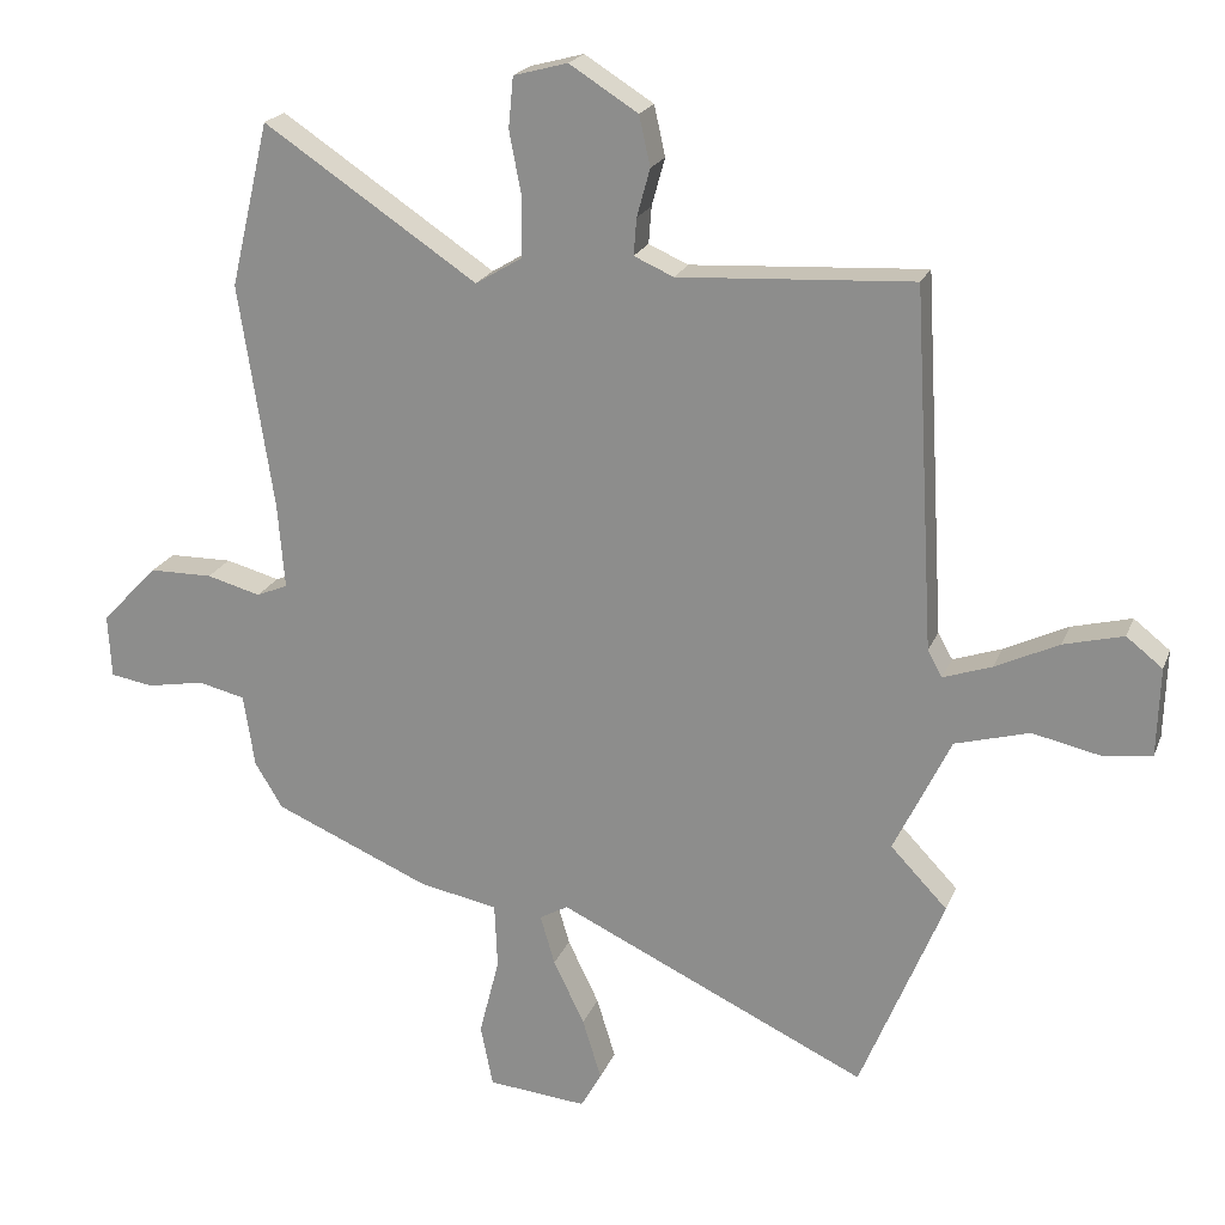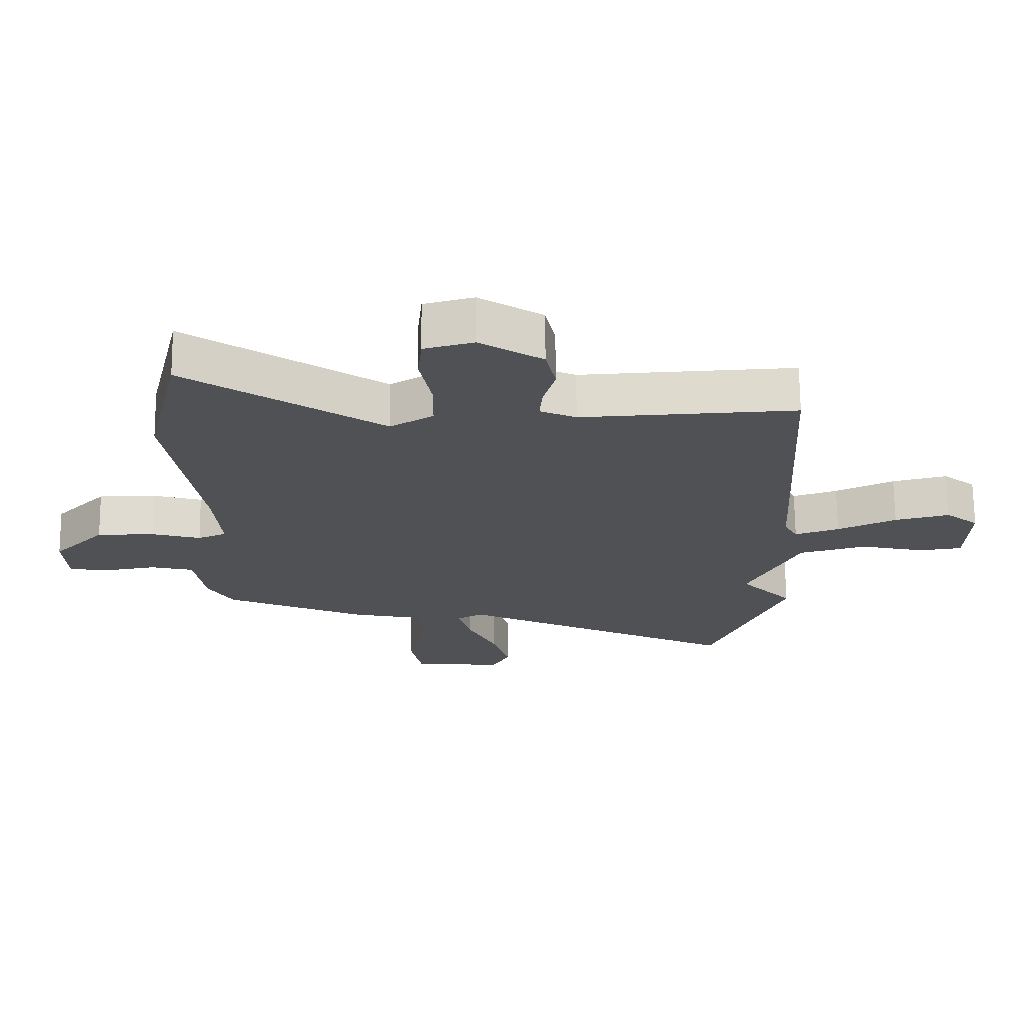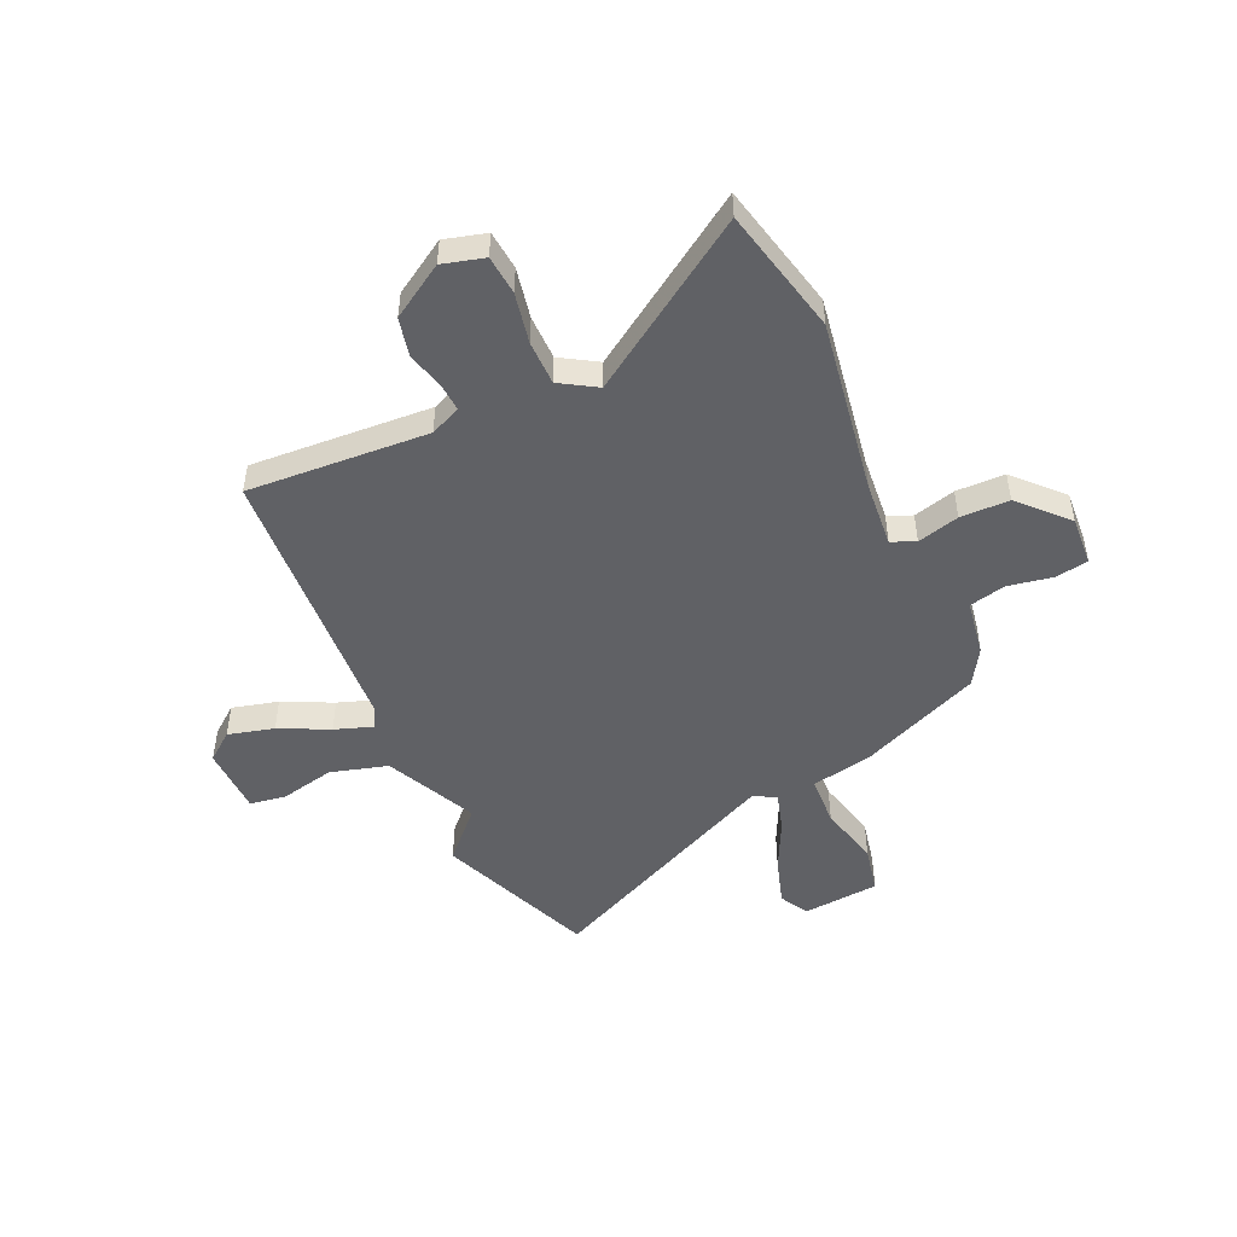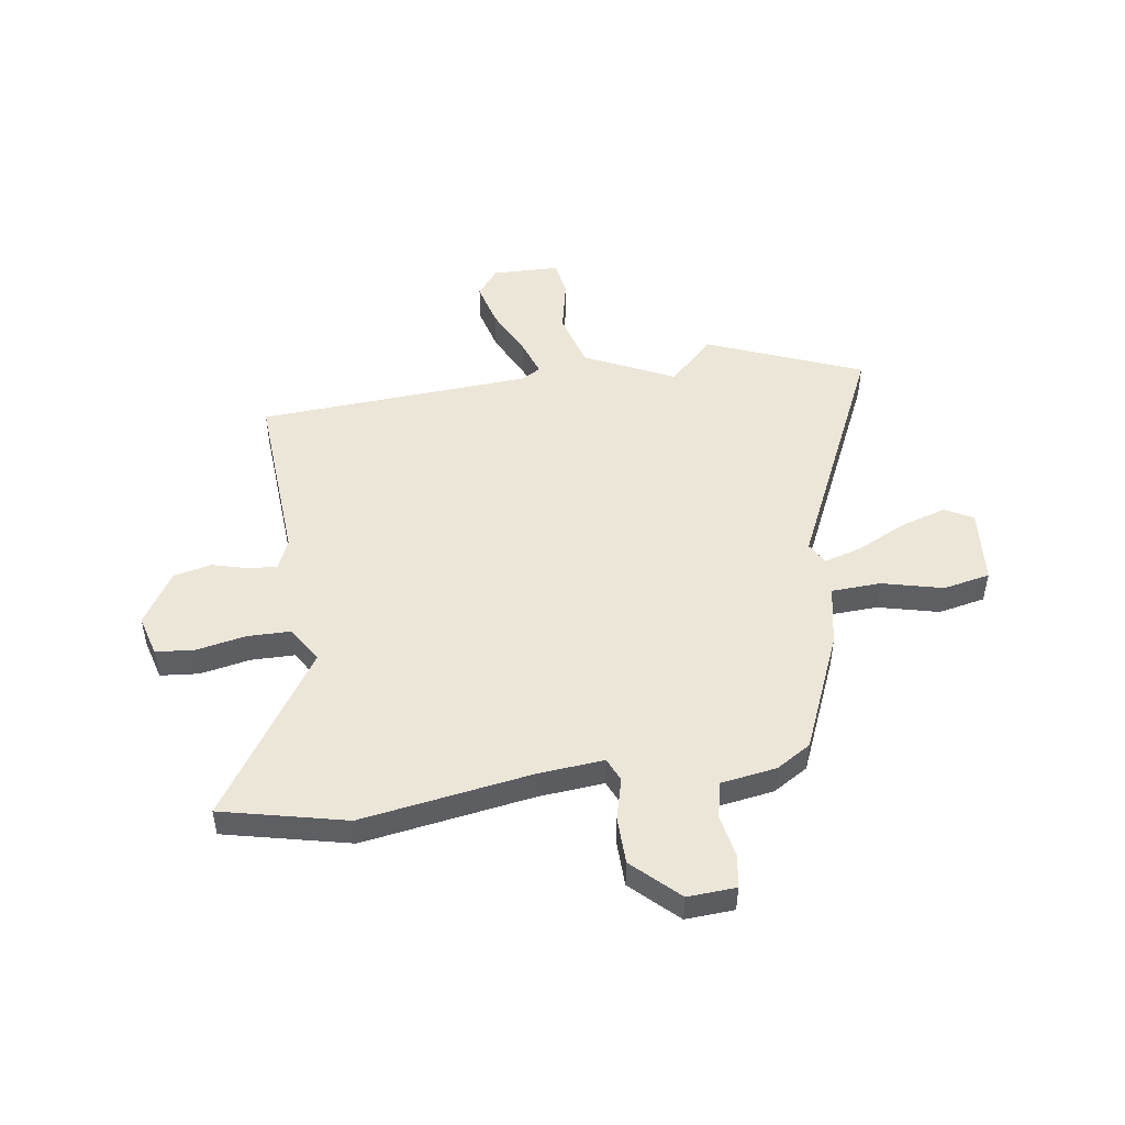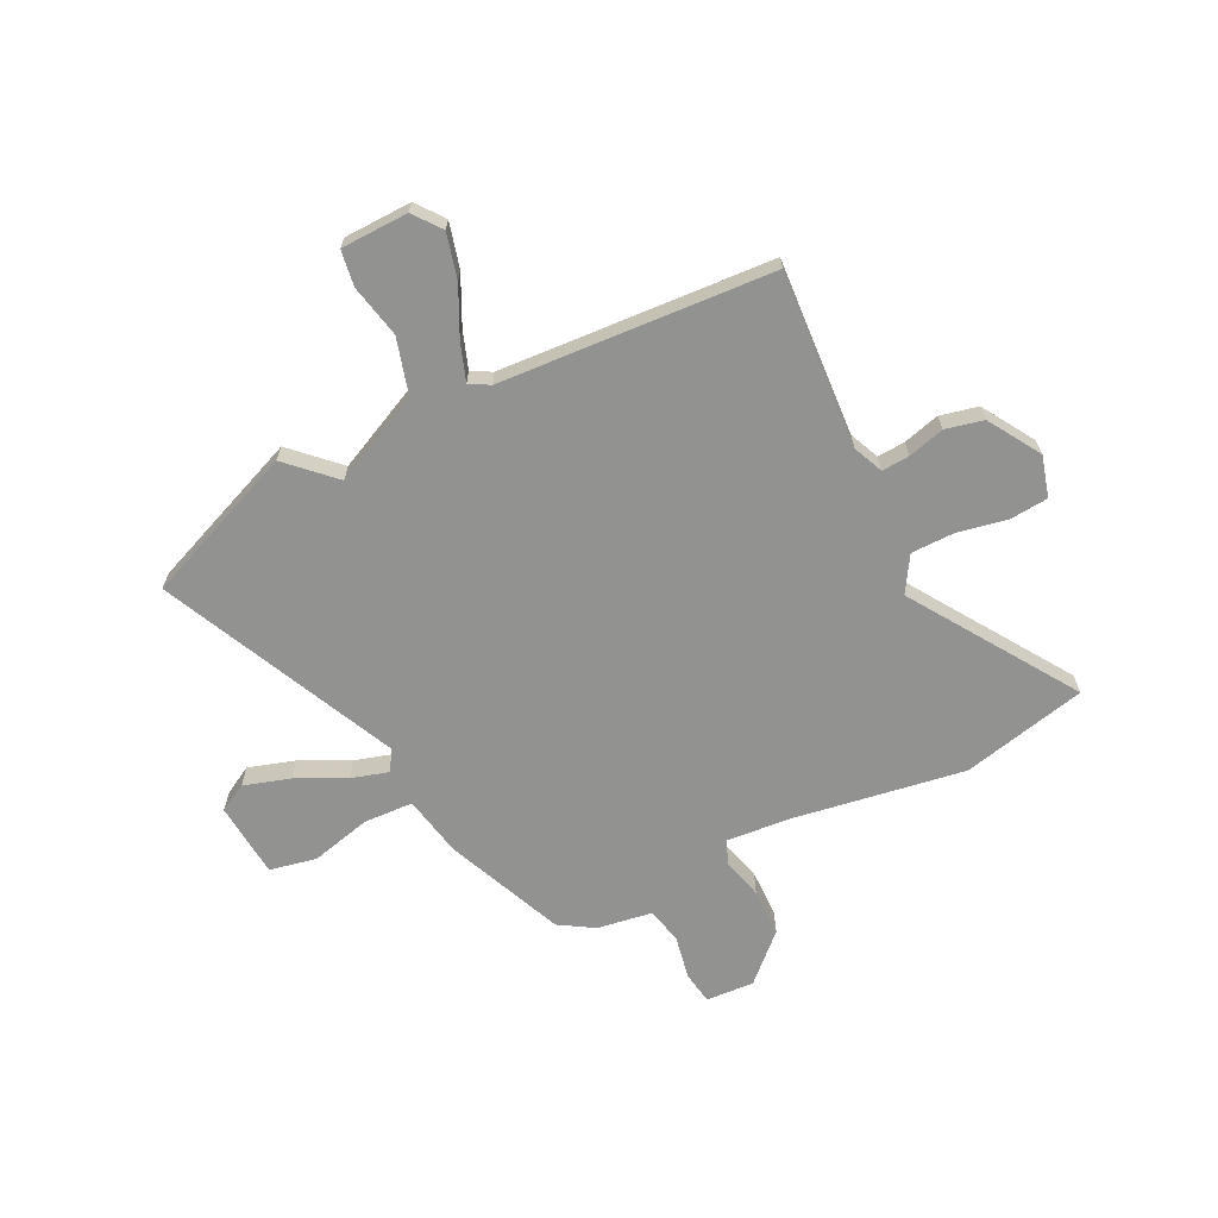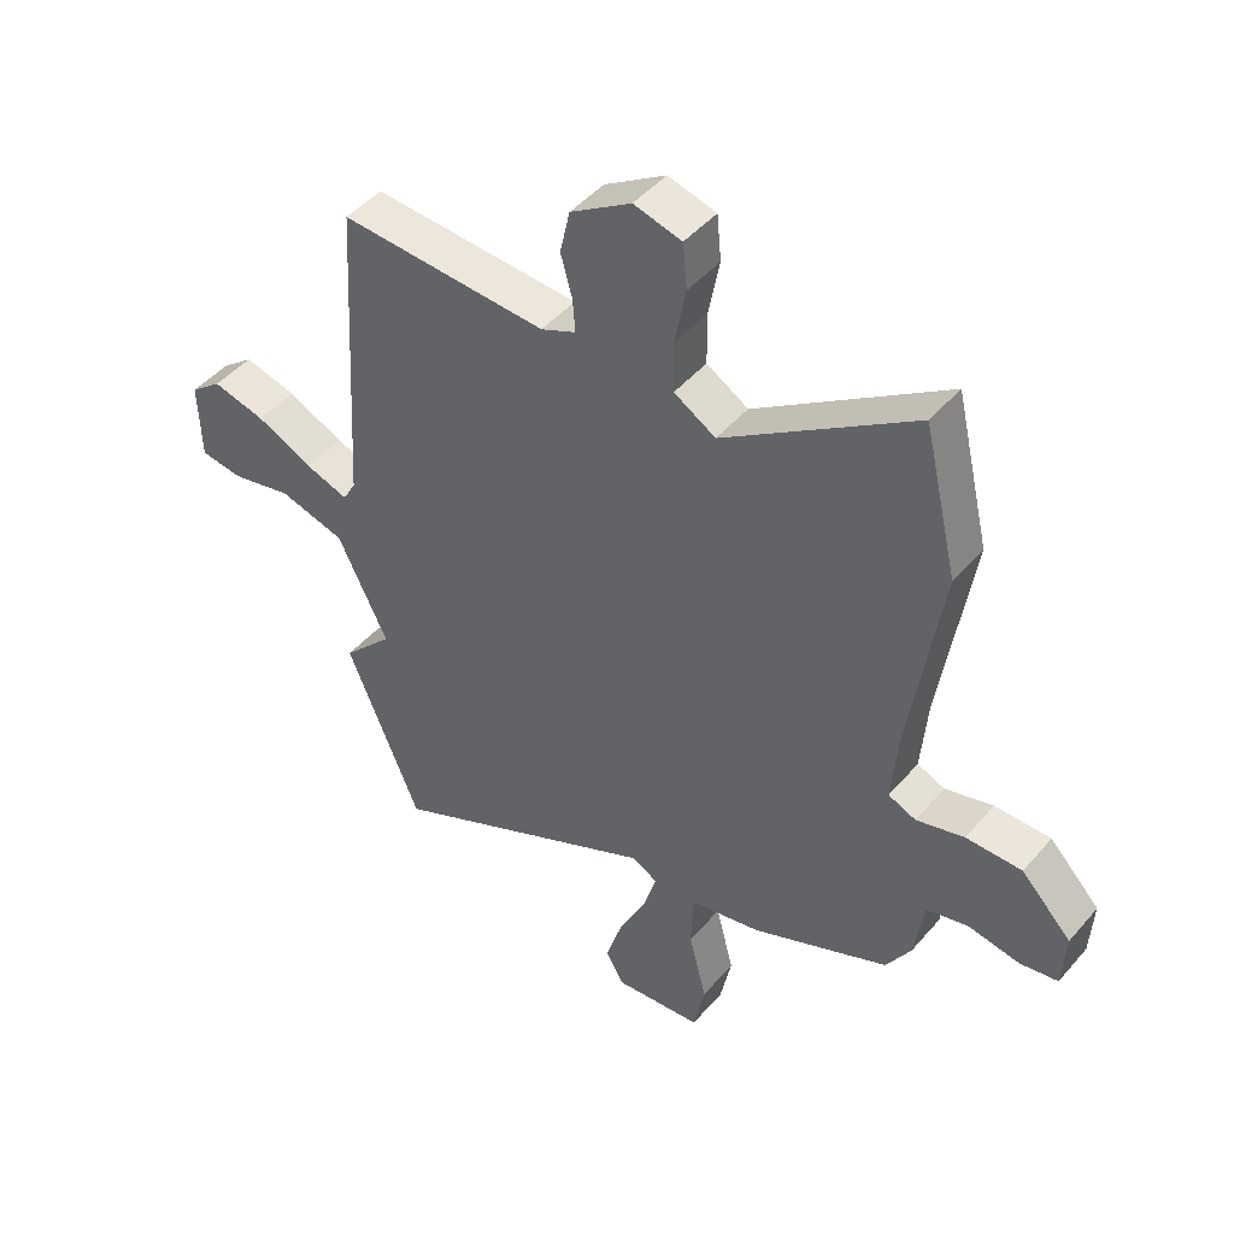
<metadata>
{"format":"obj","ext":"obj","renderer":"f3d","projection":"perspective","resolution":1024,"background":"white","views":[{"elev":20.9,"azim":-162.5,"up":"+Z"},{"elev":69.8,"azim":179.5,"up":"+Z"},{"elev":-49.1,"azim":24.1,"up":"+Y"},{"elev":49.3,"azim":81.3,"up":"+Y"},{"elev":-66.3,"azim":-64.0,"up":"+Y"},{"elev":46.2,"azim":38.0,"up":"+Z"}]}
</metadata>
<code>
v -0.469 0.07 0.506
v -0.131 0.07 0.486
v -0.074 0.07 0.511
v -0.078 0.07 0.564
v -0.097 0.07 0.633
v -0.081 0.07 0.705
v 0.018 0.07 0.767
v 0.096 0.07 0.746
v 0.103 0.07 0.673
v 0.085 0.07 0.579
v 0.086 0.07 0.496
v 0.154 0.07 0.455
v 0.462 0.07 0.66
v 0.518 0.07 0.423
v 0.468 0.07 0.098
v 0.458 0.07 -0.025
v 0.503 0.07 -0.044
v 0.581 0.07 -0.023
v 0.672 0.07 -0.024
v 0.754 0.07 -0.109
v 0.749 0.07 -0.201
v 0.687 0.07 -0.211
v 0.604 0.07 -0.196
v 0.536 0.07 -0.212
v 0.52 0.07 -0.317
v 0.48 0.07 -0.383
v 0.256 0.07 -0.479
v 0.141 0.07 -0.502
v 0.137 0.07 -0.596
v 0.166 0.07 -0.711
v 0.148 0.07 -0.8
v 0.005 0.07 -0.813
v -0.025 0.07 -0.76
v 0.002 0.07 -0.672
v 0.047 0.07 -0.579
v 0.068 0.07 -0.507
v 0.027 0.07 -0.484
v -0.42 0.07 -0.694
v -0.54 0.07 -0.402
v -0.458 0.07 -0.316
v -0.54 0.07 -0.147
v -0.647 0.07 -0.117
v -0.748 0.07 -0.139
v -0.816 0.07 -0.129
v -0.82 0.07 -0.001
v -0.768 0.07 0.04
v -0.682 0.07 0.018
v -0.59 0.07 -0.026
v -0.52 0.07 -0.05
v -0.499 0.07 -0.012
v -0.469 0 0.506
v -0.131 0 0.486
v -0.074 0 0.511
v -0.078 0 0.564
v -0.097 0 0.633
v -0.081 0 0.705
v 0.018 0 0.767
v 0.096 0 0.746
v 0.103 0 0.673
v 0.085 0 0.579
v 0.086 0 0.496
v 0.154 0 0.455
v 0.462 0 0.66
v 0.518 0 0.423
v 0.468 0 0.098
v 0.458 0 -0.025
v 0.503 0 -0.044
v 0.581 0 -0.023
v 0.672 0 -0.024
v 0.754 0 -0.109
v 0.749 0 -0.201
v 0.687 0 -0.211
v 0.604 0 -0.196
v 0.536 0 -0.212
v 0.52 0 -0.317
v 0.48 0 -0.383
v 0.256 0 -0.479
v 0.141 0 -0.502
v 0.137 0 -0.596
v 0.166 0 -0.711
v 0.148 0 -0.8
v 0.005 0 -0.813
v -0.025 0 -0.76
v 0.002 0 -0.672
v 0.047 0 -0.579
v 0.068 0 -0.507
v 0.027 0 -0.484
v -0.42 0 -0.694
v -0.54 0 -0.402
v -0.458 0 -0.316
v -0.54 0 -0.147
v -0.647 0 -0.117
v -0.748 0 -0.139
v -0.816 0 -0.129
v -0.82 0 -0.001
v -0.768 0 0.04
v -0.682 0 0.018
v -0.59 0 -0.026
v -0.52 0 -0.05
v -0.499 0 -0.012
f 46 47 48
f 45 46 48
f 44 45 48
f 43 44 48
f 42 43 48
f 41 42 48 49
f 40 41 49 50
f 37 38 39 40
f 33 34 35
f 32 33 35
f 31 32 35
f 30 31 35
f 29 30 35
f 28 29 35 36
f 28 36 37
f 27 28 37
f 26 27 37
f 25 26 37
f 24 25 37
f 21 22 23
f 20 21 23
f 19 20 23
f 18 19 23
f 17 18 23
f 16 17 23 24
f 12 13 14 15
f 11 12 15 16
f 8 9 10
f 7 8 10
f 6 7 10
f 5 6 10
f 4 5 10
f 3 4 10 11
f 37 40 50
f 24 37 50
f 16 24 50
f 11 16 50
f 3 11 50
f 2 3 50
f 1 2 50
f 98 97 96
f 98 96 95
f 98 95 94
f 98 94 93
f 98 93 92
f 99 98 92 91
f 100 99 91 90
f 90 89 88 87
f 85 84 83
f 85 83 82
f 85 82 81
f 85 81 80
f 85 80 79
f 86 85 79 78
f 87 86 78
f 87 78 77
f 87 77 76
f 87 76 75
f 87 75 74
f 73 72 71
f 73 71 70
f 73 70 69
f 73 69 68
f 73 68 67
f 74 73 67 66
f 65 64 63 62
f 66 65 62 61
f 60 59 58
f 60 58 57
f 60 57 56
f 60 56 55
f 60 55 54
f 61 60 54 53
f 100 90 87
f 100 87 74
f 100 74 66
f 100 66 61
f 100 61 53
f 100 53 52
f 100 52 51
f 1 51 52 2
f 2 52 53 3
f 3 53 54 4
f 4 54 55 5
f 5 55 56 6
f 6 56 57 7
f 7 57 58 8
f 8 58 59 9
f 9 59 60 10
f 10 60 61 11
f 11 61 62 12
f 12 62 63 13
f 13 63 64 14
f 14 64 65 15
f 15 65 66 16
f 16 66 67 17
f 17 67 68 18
f 18 68 69 19
f 19 69 70 20
f 20 70 71 21
f 21 71 72 22
f 22 72 73 23
f 23 73 74 24
f 24 74 75 25
f 25 75 76 26
f 26 76 77 27
f 27 77 78 28
f 28 78 79 29
f 29 79 80 30
f 30 80 81 31
f 31 81 82 32
f 32 82 83 33
f 33 83 84 34
f 34 84 85 35
f 35 85 86 36
f 36 86 87 37
f 37 87 88 38
f 38 88 89 39
f 39 89 90 40
f 40 90 91 41
f 41 91 92 42
f 42 92 93 43
f 43 93 94 44
f 44 94 95 45
f 45 95 96 46
f 46 96 97 47
f 47 97 98 48
f 48 98 99 49
f 49 99 100 50
f 50 100 51 1

</code>
